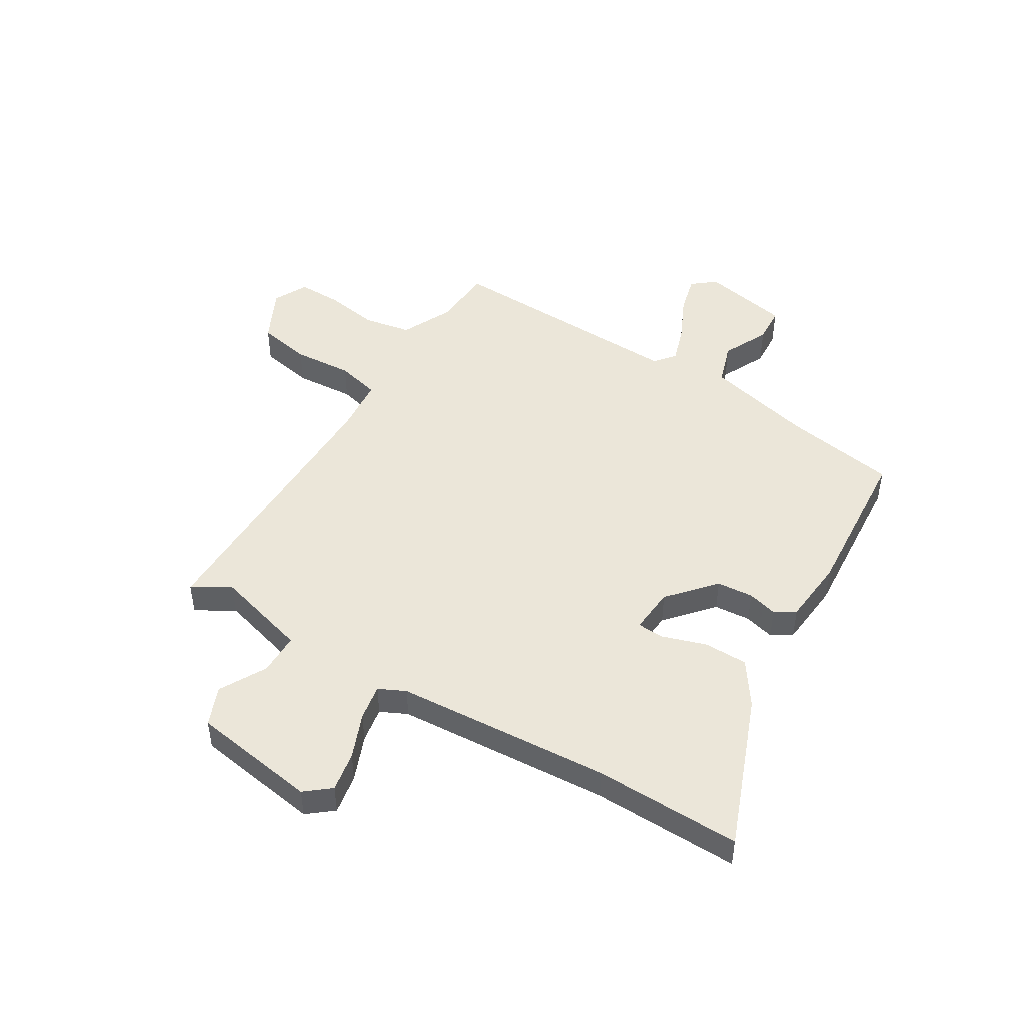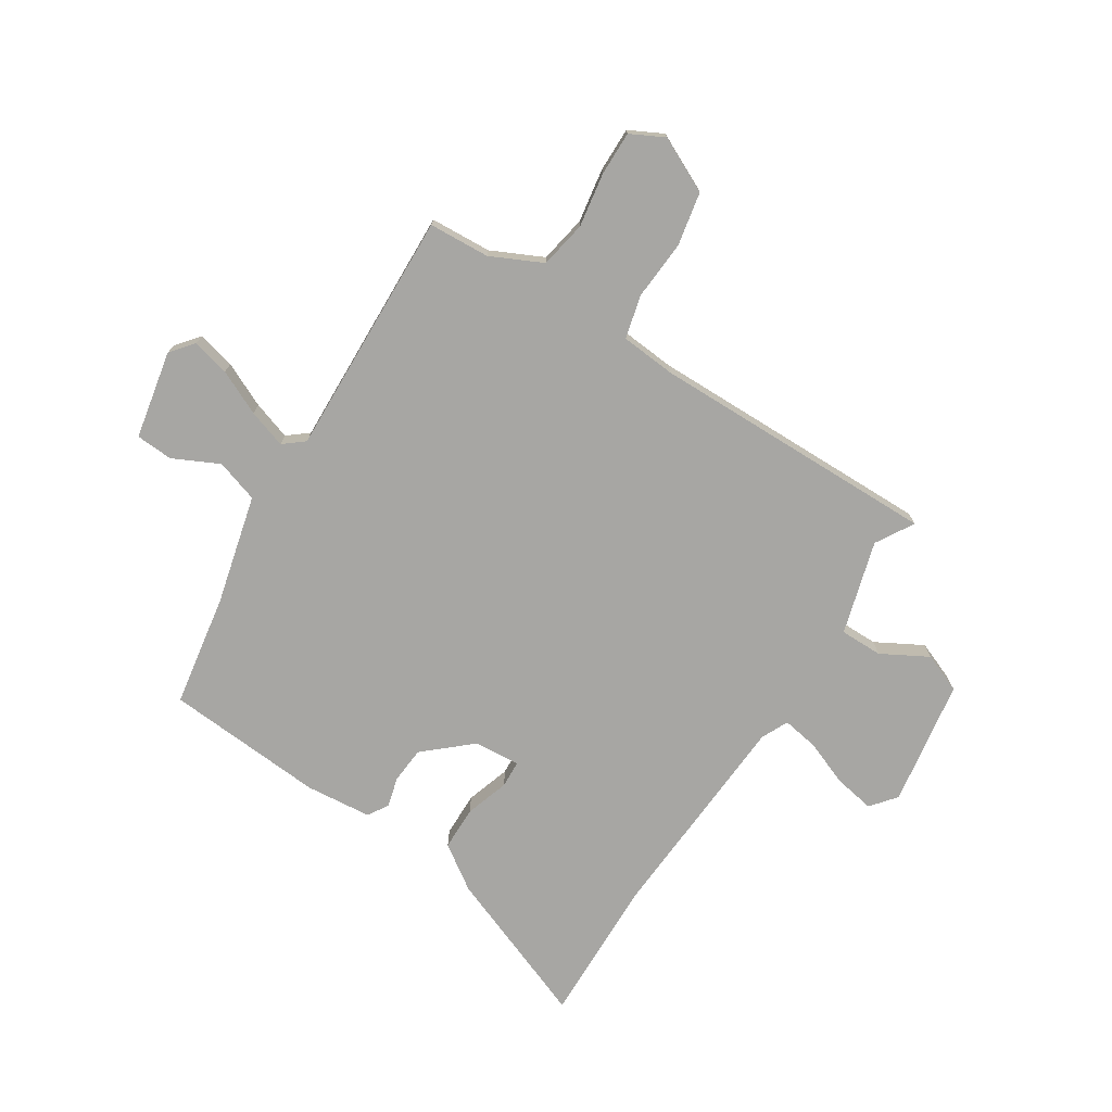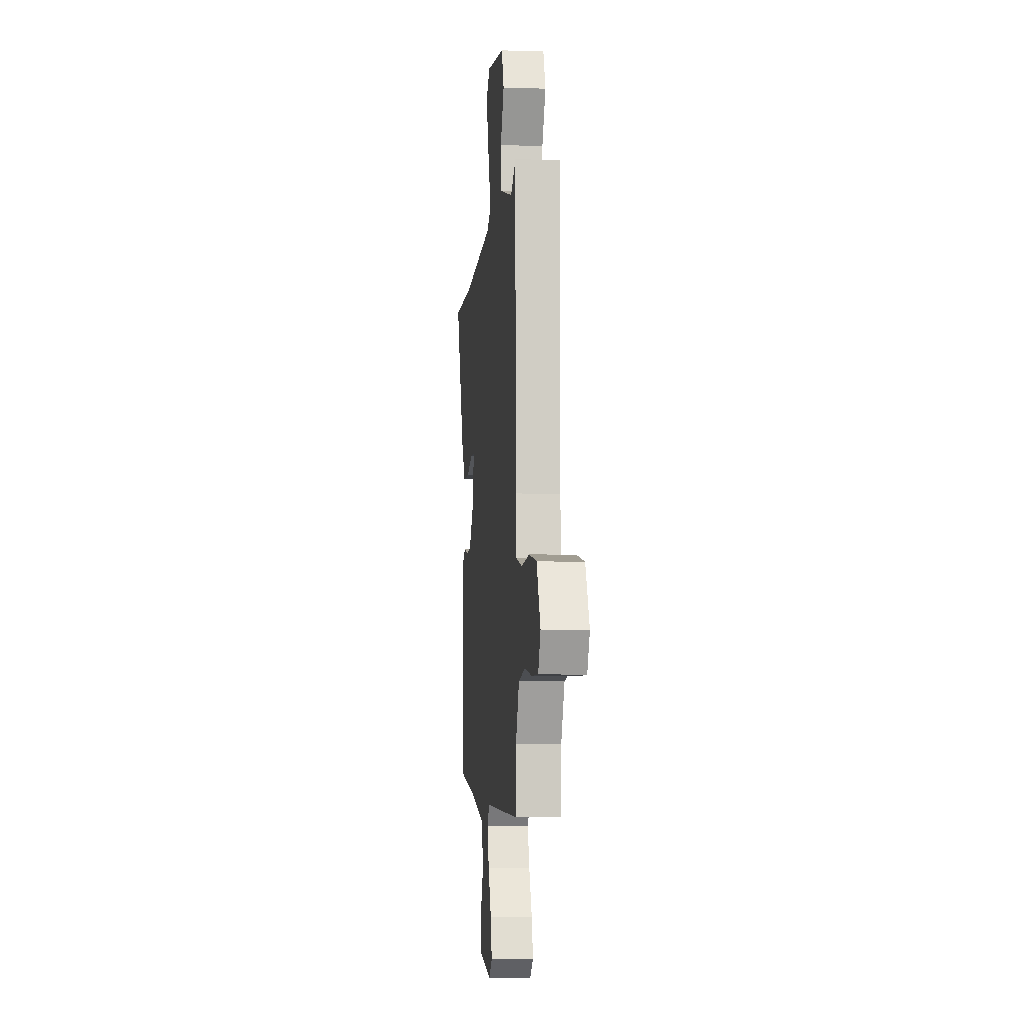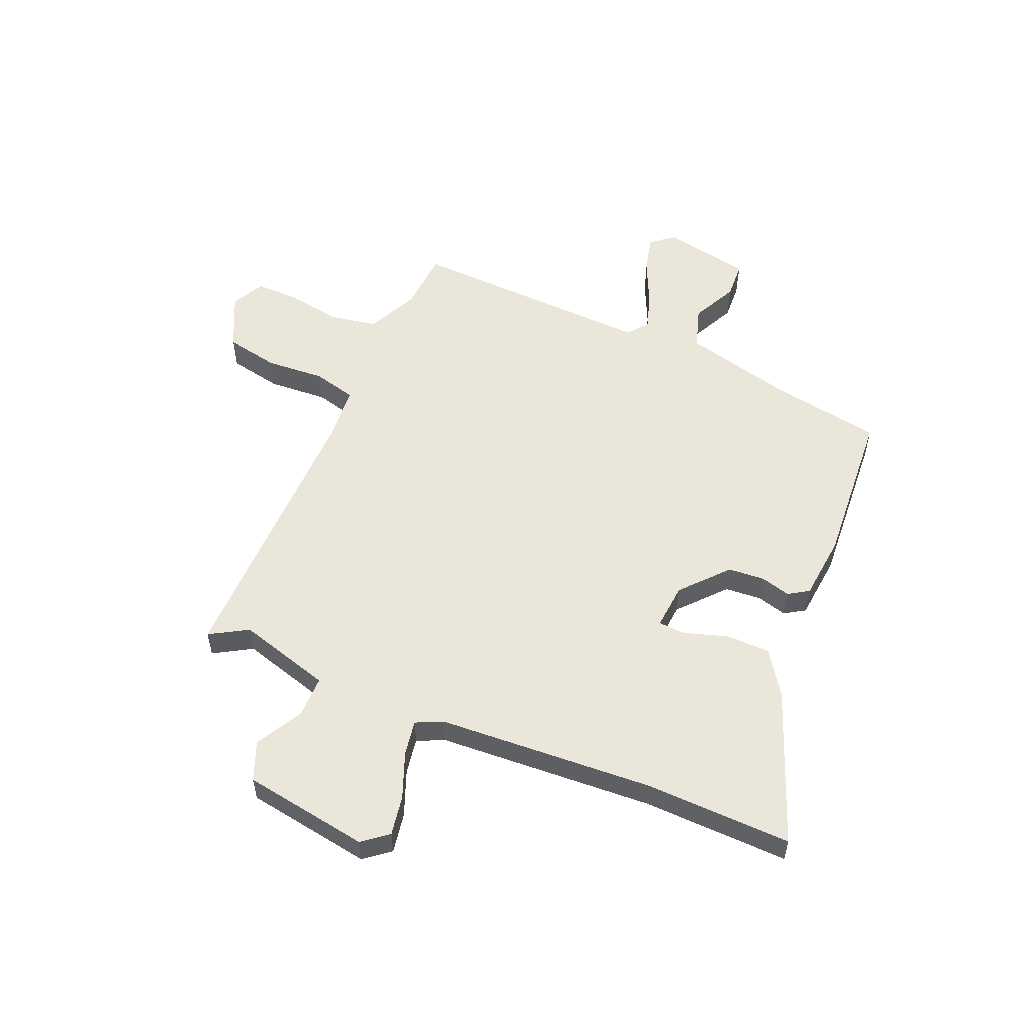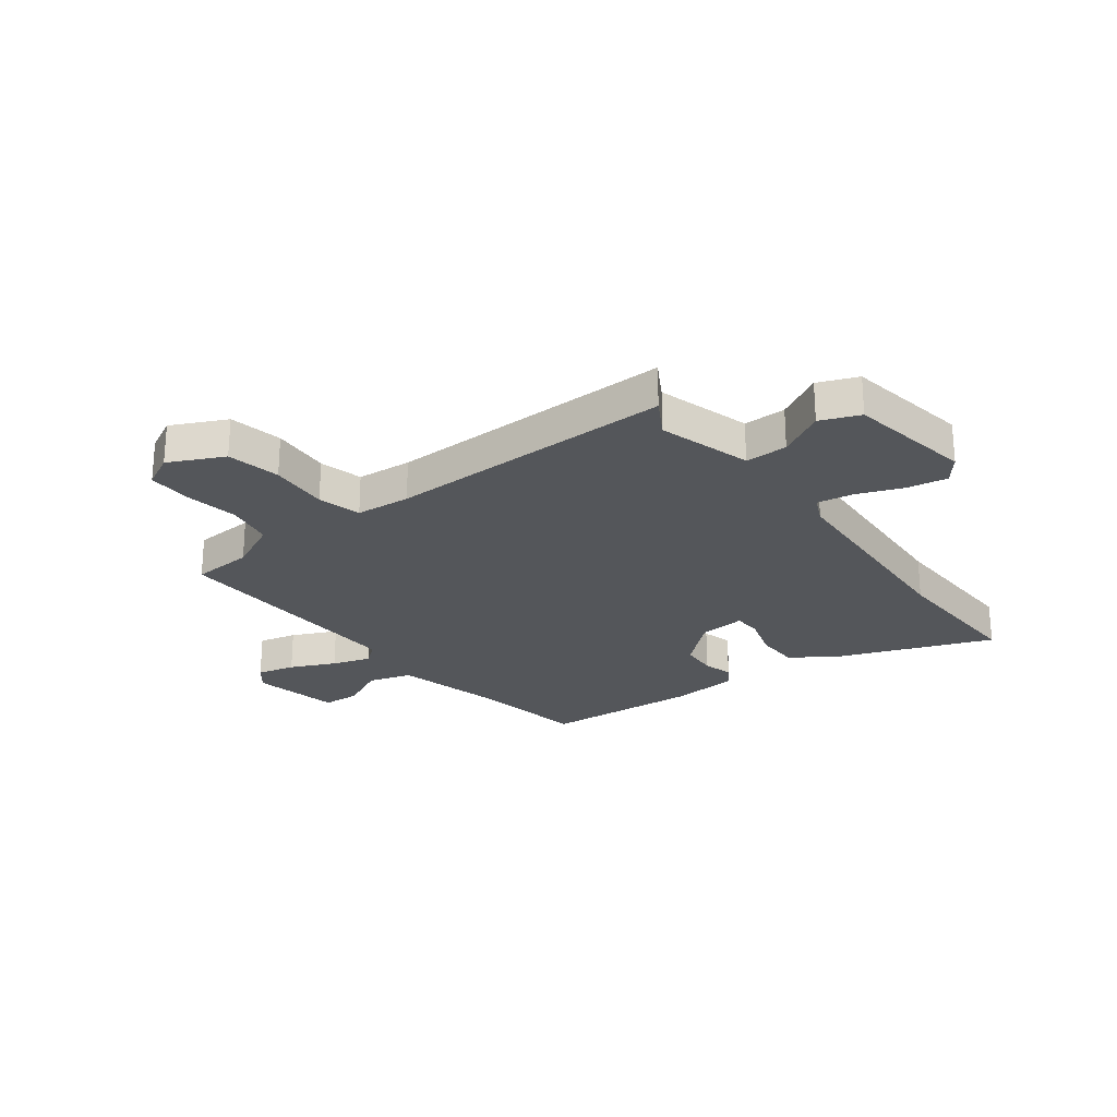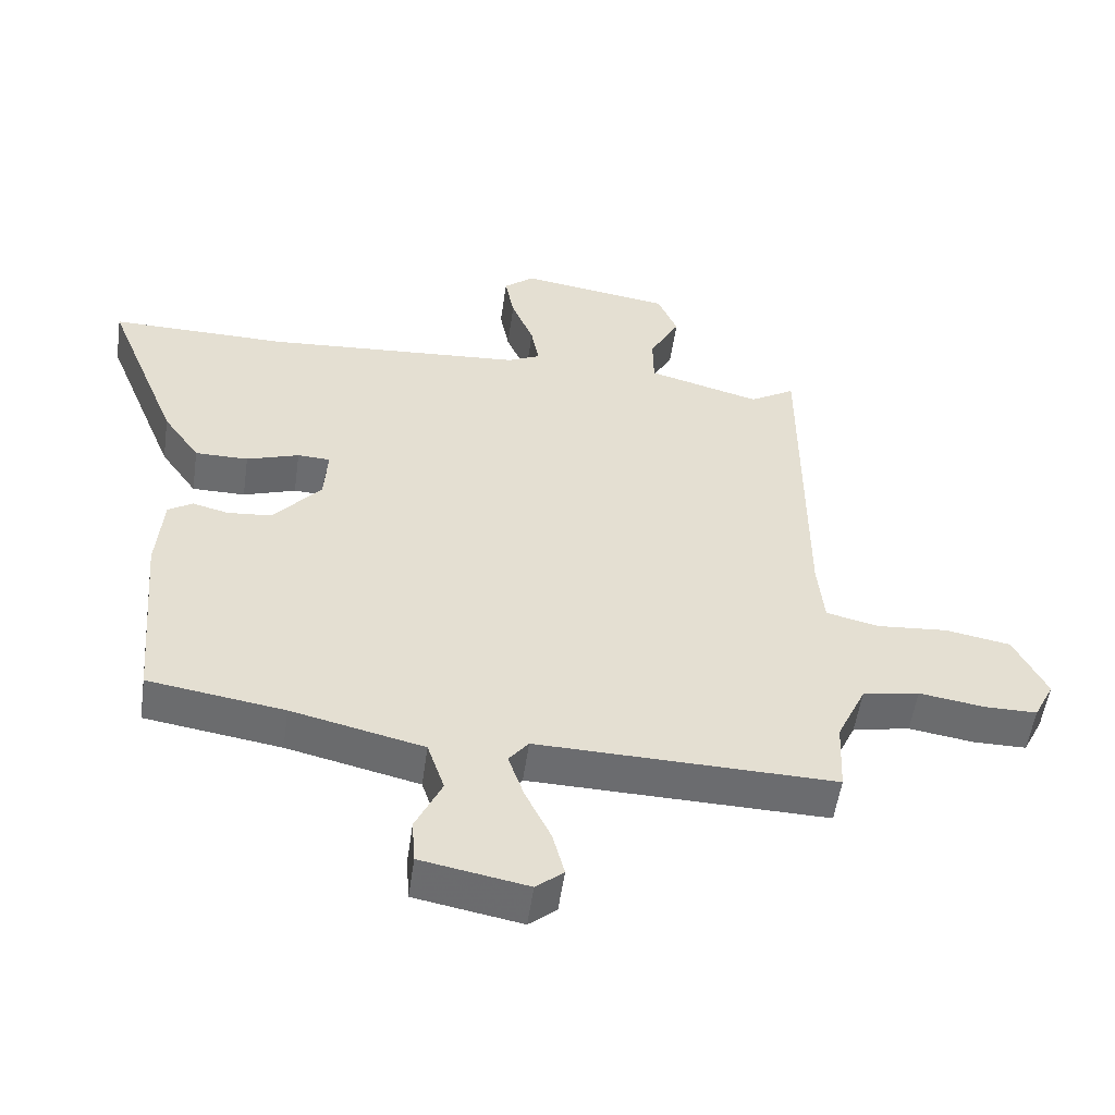
<metadata>
{"format":"obj","ext":"obj","renderer":"f3d","projection":"perspective","resolution":1024,"background":"white","views":[{"elev":47.6,"azim":31.8,"up":"+Y"},{"elev":-74.2,"azim":-121.8,"up":"+Y"},{"elev":-5.6,"azim":-95.7,"up":"+Z"},{"elev":54.8,"azim":23.9,"up":"+Y"},{"elev":-25.3,"azim":-51.9,"up":"+Y"},{"elev":-53.6,"azim":171.9,"up":"+Z"}]}
</metadata>
<code>
v -0.498 0.07 0.539
v -0.429 0.07 0.497
v -0.257 0.07 0.544
v -0.256 0.07 0.622
v -0.302 0.07 0.708
v -0.272 0.07 0.78
v -0.04 0.07 0.814
v 0.006 0.07 0.776
v -0.008 0.07 0.702
v -0.042 0.07 0.619
v -0.054 0.07 0.553
v -0.005 0.07 0.529
v 0.392 0.07 0.499
v 0.662 0.07 0.502
v 0.549 0.07 0.221
v 0.493 0.07 0.141
v 0.412 0.07 0.141
v 0.332 0.07 0.168
v 0.282 0.07 0.166
v 0.288 0.07 0.081
v 0.361 0.07 -0.004
v 0.428 0.07 -0.01
v 0.483 0.07 0.004
v 0.52 0.07 -0.02
v 0.53 0.07 -0.141
v 0.505 0.07 -0.434
v 0.298 0.07 -0.466
v 0.097 0.07 -0.513
v 0.071 0.07 -0.591
v 0.111 0.07 -0.676
v 0.106 0.07 -0.744
v -0.056 0.07 -0.774
v -0.098 0.07 -0.739
v -0.08 0.07 -0.67
v -0.041 0.07 -0.589
v -0.017 0.07 -0.519
v -0.047 0.07 -0.481
v -0.5 0.07 -0.491
v -0.505 0.07 -0.379
v -0.549 0.07 -0.284
v -0.636 0.07 -0.267
v -0.735 0.07 -0.282
v -0.816 0.07 -0.282
v -0.847 0.07 -0.22
v -0.797 0.07 -0.12
v -0.698 0.07 -0.102
v -0.589 0.07 -0.111
v -0.509 0.07 -0.092
v -0.499 0.07 0.009
v -0.498 0 0.539
v -0.429 0 0.497
v -0.257 0 0.544
v -0.256 0 0.622
v -0.302 0 0.708
v -0.272 0 0.78
v -0.04 0 0.814
v 0.006 0 0.776
v -0.008 0 0.702
v -0.042 0 0.619
v -0.054 0 0.553
v -0.005 0 0.529
v 0.392 0 0.499
v 0.662 0 0.502
v 0.549 0 0.221
v 0.493 0 0.141
v 0.412 0 0.141
v 0.332 0 0.168
v 0.282 0 0.166
v 0.288 0 0.081
v 0.361 0 -0.004
v 0.428 0 -0.01
v 0.483 0 0.004
v 0.52 0 -0.02
v 0.53 0 -0.141
v 0.505 0 -0.434
v 0.298 0 -0.466
v 0.097 0 -0.513
v 0.071 0 -0.591
v 0.111 0 -0.676
v 0.106 0 -0.744
v -0.056 0 -0.774
v -0.098 0 -0.739
v -0.08 0 -0.67
v -0.041 0 -0.589
v -0.017 0 -0.519
v -0.047 0 -0.481
v -0.5 0 -0.491
v -0.505 0 -0.379
v -0.549 0 -0.284
v -0.636 0 -0.267
v -0.735 0 -0.282
v -0.816 0 -0.282
v -0.847 0 -0.22
v -0.797 0 -0.12
v -0.698 0 -0.102
v -0.589 0 -0.111
v -0.509 0 -0.092
v -0.499 0 0.009
f 44 45 46 47
f 44 47 48
f 41 42 43 44
f 40 41 44 48
f 39 40 48
f 37 38 39 48
f 32 33 34 35
f 32 35 36
f 29 30 31 32
f 28 29 32 36
f 27 28 36 37
f 22 23 24 25
f 21 22 25 26
f 20 21 26 27
f 15 16 17 18
f 13 14 15 18
f 12 13 18 19
f 11 12 19 20
f 7 8 9 10
f 7 10 11
f 4 5 6 7
f 3 4 7 11
f 2 3 11 20
f 49 1 2
f 27 37 48 49
f 2 20 27 49
f 96 95 94 93
f 97 96 93
f 93 92 91 90
f 97 93 90 89
f 97 89 88
f 97 88 87 86
f 84 83 82 81
f 85 84 81
f 81 80 79 78
f 85 81 78 77
f 86 85 77 76
f 74 73 72 71
f 75 74 71 70
f 76 75 70 69
f 67 66 65 64
f 67 64 63 62
f 68 67 62 61
f 69 68 61 60
f 59 58 57 56
f 60 59 56
f 56 55 54 53
f 60 56 53 52
f 69 60 52 51
f 51 50 98
f 98 97 86 76
f 98 76 69 51
f 1 50 51 2
f 2 51 52 3
f 3 52 53 4
f 4 53 54 5
f 5 54 55 6
f 6 55 56 7
f 7 56 57 8
f 8 57 58 9
f 9 58 59 10
f 10 59 60 11
f 11 60 61 12
f 12 61 62 13
f 13 62 63 14
f 14 63 64 15
f 15 64 65 16
f 16 65 66 17
f 17 66 67 18
f 18 67 68 19
f 19 68 69 20
f 20 69 70 21
f 21 70 71 22
f 22 71 72 23
f 23 72 73 24
f 24 73 74 25
f 25 74 75 26
f 26 75 76 27
f 27 76 77 28
f 28 77 78 29
f 29 78 79 30
f 30 79 80 31
f 31 80 81 32
f 32 81 82 33
f 33 82 83 34
f 34 83 84 35
f 35 84 85 36
f 36 85 86 37
f 37 86 87 38
f 38 87 88 39
f 39 88 89 40
f 40 89 90 41
f 41 90 91 42
f 42 91 92 43
f 43 92 93 44
f 44 93 94 45
f 45 94 95 46
f 46 95 96 47
f 47 96 97 48
f 48 97 98 49
f 49 98 50 1

</code>
